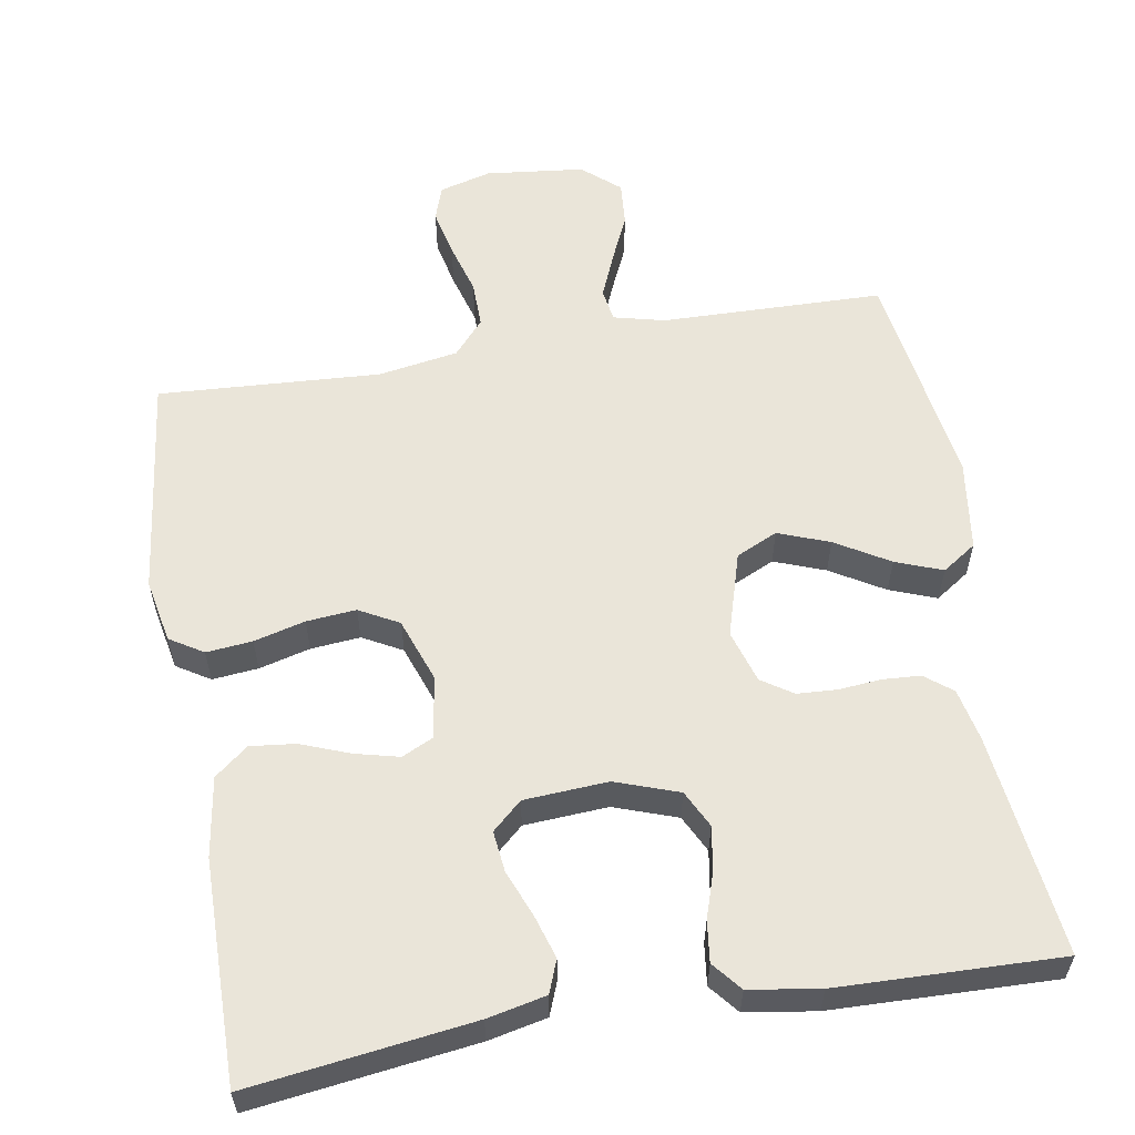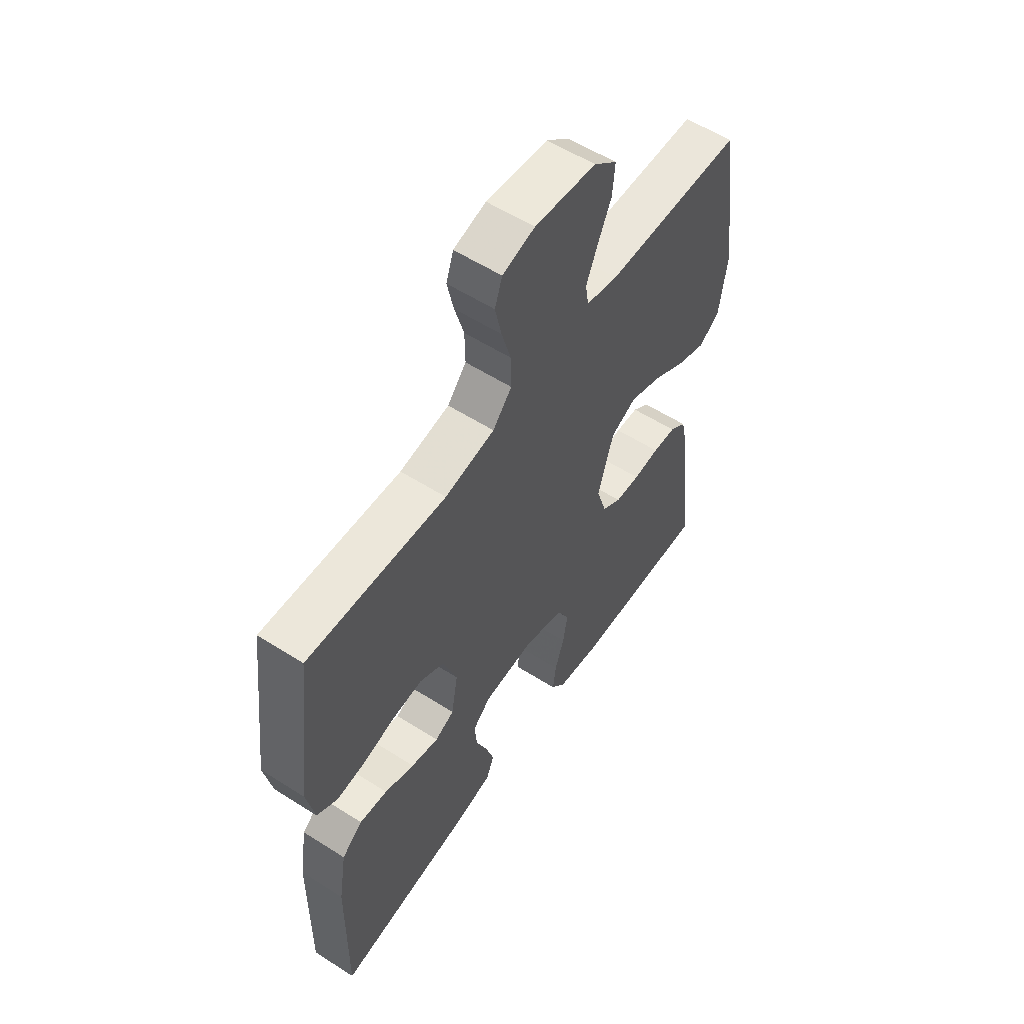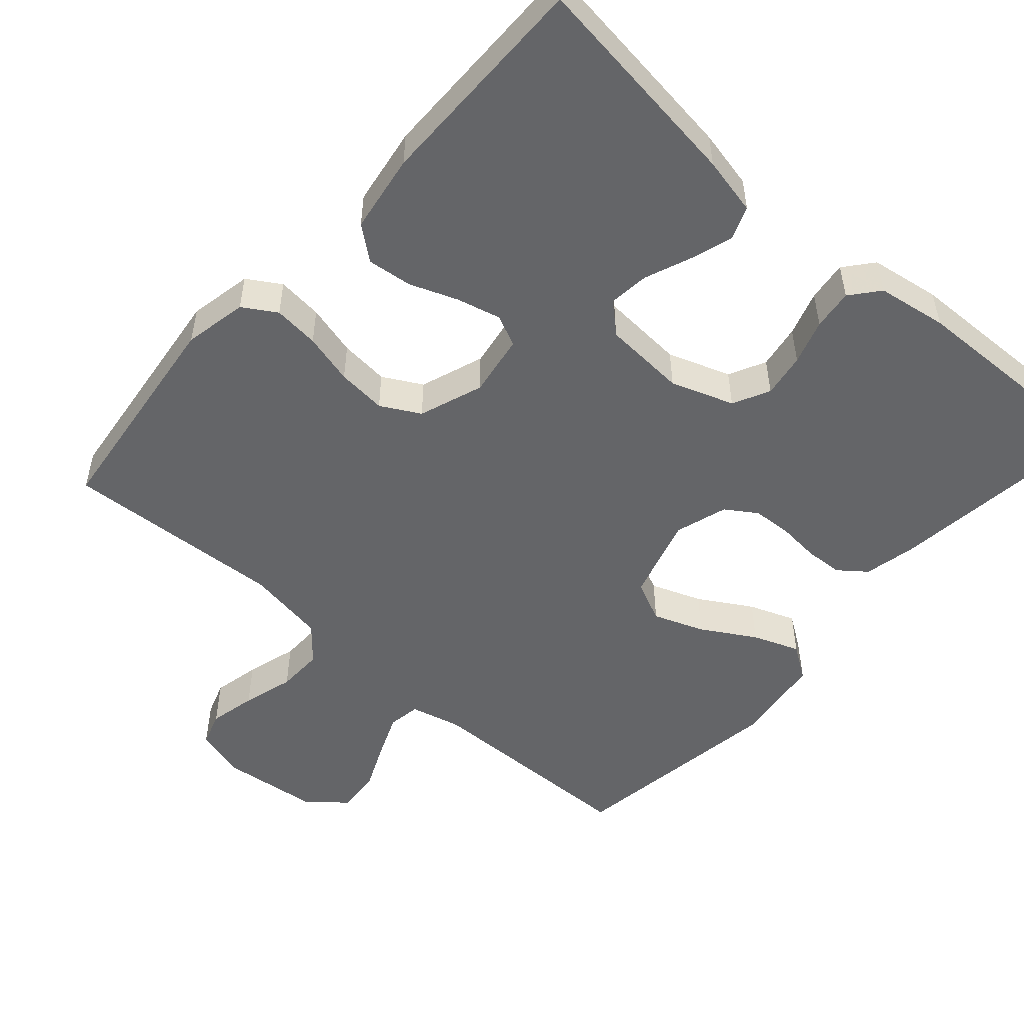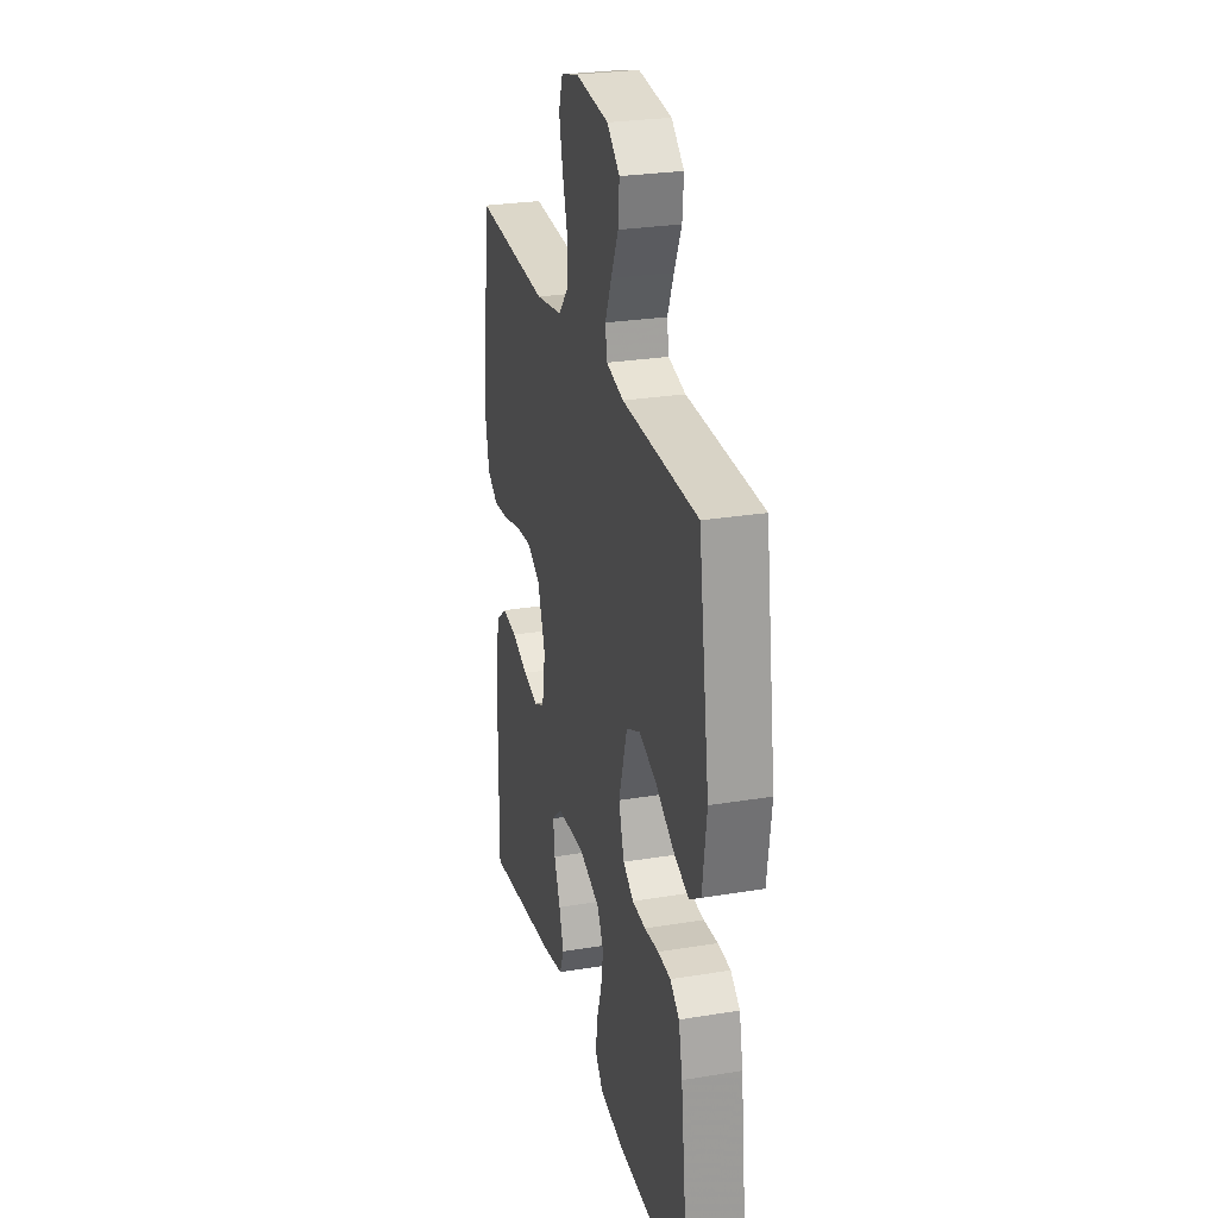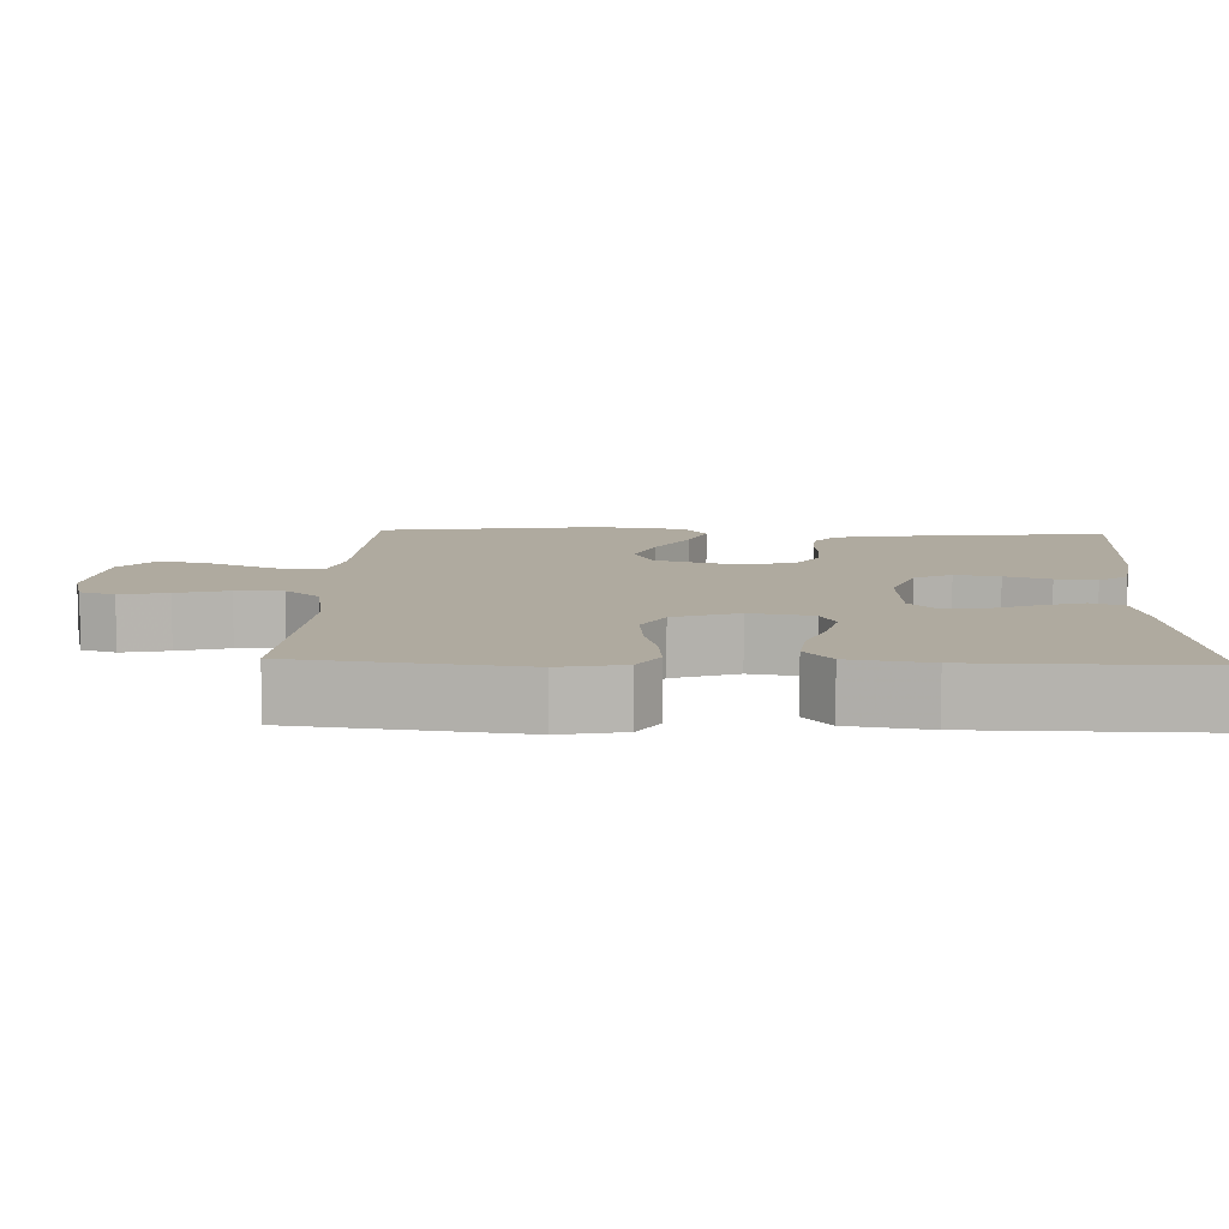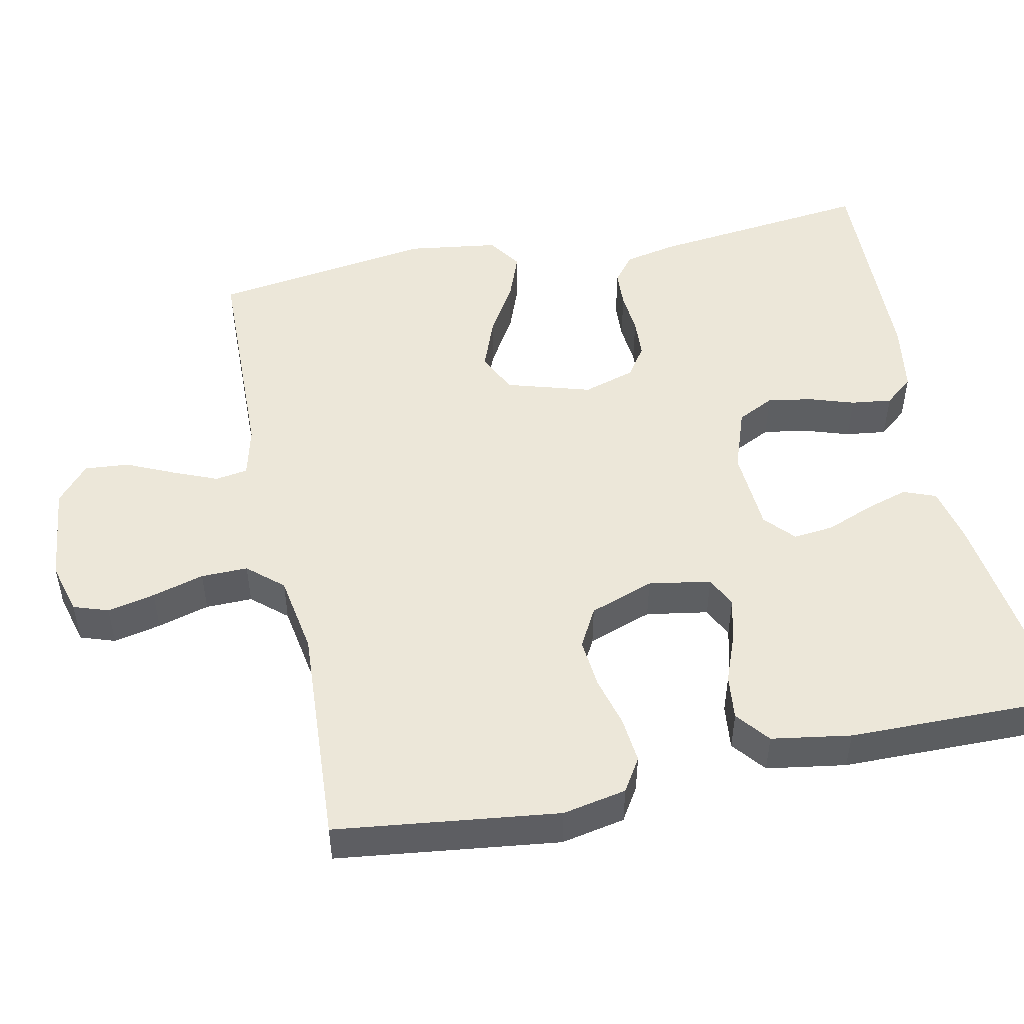
<metadata>
{"format":"obj","ext":"obj","renderer":"f3d","projection":"perspective","resolution":1024,"background":"white","views":[{"elev":58.1,"azim":170.3,"up":"+Y"},{"elev":57.1,"azim":123.6,"up":"+Z"},{"elev":-51.5,"azim":138.4,"up":"+Y"},{"elev":26.8,"azim":-104.4,"up":"+Z"},{"elev":9.4,"azim":92.3,"up":"+Y"},{"elev":49.7,"azim":78.2,"up":"+Y"}]}
</metadata>
<code>
v -0.5 0.07 -0.5
v -0.465 0.07 -0.2
v -0.45 0.07 -0.129
v -0.413 0.07 -0.1
v -0.362 0.07 -0.097
v -0.305 0.07 -0.102
v -0.251 0.07 -0.099
v -0.209 0.07 -0.071
v -0.187 0.07 0
v -0.221 0.07 0.114
v -0.277 0.07 0.14
v -0.346 0.07 0.114
v -0.418 0.07 0.071
v -0.481 0.07 0.047
v -0.527 0.07 0.078
v -0.544 0.07 0.2
v -0.5 0.07 0.5
v -0.2 0.07 0.507
v -0.131 0.07 0.524
v -0.124 0.07 0.568
v -0.149 0.07 0.628
v -0.178 0.07 0.692
v -0.183 0.07 0.752
v -0.133 0.07 0.795
v 0 0.07 0.81
v 0.07 0.07 0.791
v 0.086 0.07 0.744
v 0.072 0.07 0.68
v 0.052 0.07 0.61
v 0.051 0.07 0.547
v 0.092 0.07 0.5
v 0.2 0.07 0.482
v 0.5 0.07 0.5
v 0.537 0.07 0.2
v 0.52 0.07 0.114
v 0.475 0.07 0.086
v 0.413 0.07 0.092
v 0.344 0.07 0.11
v 0.277 0.07 0.116
v 0.224 0.07 0.087
v 0.193 0.07 0
v 0.207 0.07 -0.084
v 0.249 0.07 -0.104
v 0.309 0.07 -0.089
v 0.374 0.07 -0.064
v 0.435 0.07 -0.057
v 0.48 0.07 -0.093
v 0.497 0.07 -0.2
v 0.5 0.07 -0.5
v 0.2 0.07 -0.461
v 0.121 0.07 -0.444
v 0.104 0.07 -0.4
v 0.122 0.07 -0.342
v 0.147 0.07 -0.279
v 0.153 0.07 -0.224
v 0.113 0.07 -0.188
v 0 0.07 -0.181
v -0.085 0.07 -0.211
v -0.11 0.07 -0.261
v -0.1 0.07 -0.321
v -0.08 0.07 -0.382
v -0.073 0.07 -0.437
v -0.105 0.07 -0.476
v -0.2 0.07 -0.491
v -0.5 0 -0.5
v -0.465 0 -0.2
v -0.45 0 -0.129
v -0.413 0 -0.1
v -0.362 0 -0.097
v -0.305 0 -0.102
v -0.251 0 -0.099
v -0.209 0 -0.071
v -0.187 0 0
v -0.221 0 0.114
v -0.277 0 0.14
v -0.346 0 0.114
v -0.418 0 0.071
v -0.481 0 0.047
v -0.527 0 0.078
v -0.544 0 0.2
v -0.5 0 0.5
v -0.2 0 0.507
v -0.131 0 0.524
v -0.124 0 0.568
v -0.149 0 0.628
v -0.178 0 0.692
v -0.183 0 0.752
v -0.133 0 0.795
v 0 0 0.81
v 0.07 0 0.791
v 0.086 0 0.744
v 0.072 0 0.68
v 0.052 0 0.61
v 0.051 0 0.547
v 0.092 0 0.5
v 0.2 0 0.482
v 0.5 0 0.5
v 0.537 0 0.2
v 0.52 0 0.114
v 0.475 0 0.086
v 0.413 0 0.092
v 0.344 0 0.11
v 0.277 0 0.116
v 0.224 0 0.087
v 0.193 0 0
v 0.207 0 -0.084
v 0.249 0 -0.104
v 0.309 0 -0.089
v 0.374 0 -0.064
v 0.435 0 -0.057
v 0.48 0 -0.093
v 0.497 0 -0.2
v 0.5 0 -0.5
v 0.2 0 -0.461
v 0.121 0 -0.444
v 0.104 0 -0.4
v 0.122 0 -0.342
v 0.147 0 -0.279
v 0.153 0 -0.224
v 0.113 0 -0.188
v 0 0 -0.181
v -0.085 0 -0.211
v -0.11 0 -0.261
v -0.1 0 -0.321
v -0.08 0 -0.382
v -0.073 0 -0.437
v -0.105 0 -0.476
v -0.2 0 -0.491
f 60 61 62 63
f 59 60 63 64
f 51 52 53 54
f 49 50 51 54
f 49 54 55
f 48 49 55 56
f 44 45 46 47
f 43 44 47 48
f 35 36 37 38
f 35 38 39
f 32 33 34 35
f 31 32 35 39
f 30 31 39 40
f 26 27 28 29
f 24 25 26 29
f 24 29 30
f 21 22 23 24
f 20 21 24 30
f 19 20 30 40
f 15 16 17 18
f 12 13 14 15
f 11 12 15 18
f 10 11 18 19
f 3 4 5 6
f 3 6 7
f 2 3 7
f 59 64 1 2
f 58 59 2 7
f 57 58 7 8
f 43 48 56 57
f 42 43 57 8
f 41 42 8 9
f 19 40 41
f 9 10 19 41
f 127 126 125 124
f 128 127 124 123
f 118 117 116 115
f 118 115 114 113
f 119 118 113
f 120 119 113 112
f 111 110 109 108
f 112 111 108 107
f 102 101 100 99
f 103 102 99
f 99 98 97 96
f 103 99 96 95
f 104 103 95 94
f 93 92 91 90
f 93 90 89 88
f 94 93 88
f 88 87 86 85
f 94 88 85 84
f 104 94 84 83
f 82 81 80 79
f 79 78 77 76
f 82 79 76 75
f 83 82 75 74
f 70 69 68 67
f 71 70 67
f 71 67 66
f 66 65 128 123
f 71 66 123 122
f 72 71 122 121
f 121 120 112 107
f 72 121 107 106
f 73 72 106 105
f 105 104 83
f 105 83 74 73
f 1 65 66 2
f 2 66 67 3
f 3 67 68 4
f 4 68 69 5
f 5 69 70 6
f 6 70 71 7
f 7 71 72 8
f 8 72 73 9
f 9 73 74 10
f 10 74 75 11
f 11 75 76 12
f 12 76 77 13
f 13 77 78 14
f 14 78 79 15
f 15 79 80 16
f 16 80 81 17
f 17 81 82 18
f 18 82 83 19
f 19 83 84 20
f 20 84 85 21
f 21 85 86 22
f 22 86 87 23
f 23 87 88 24
f 24 88 89 25
f 25 89 90 26
f 26 90 91 27
f 27 91 92 28
f 28 92 93 29
f 29 93 94 30
f 30 94 95 31
f 31 95 96 32
f 32 96 97 33
f 33 97 98 34
f 34 98 99 35
f 35 99 100 36
f 36 100 101 37
f 37 101 102 38
f 38 102 103 39
f 39 103 104 40
f 40 104 105 41
f 41 105 106 42
f 42 106 107 43
f 43 107 108 44
f 44 108 109 45
f 45 109 110 46
f 46 110 111 47
f 47 111 112 48
f 48 112 113 49
f 49 113 114 50
f 50 114 115 51
f 51 115 116 52
f 52 116 117 53
f 53 117 118 54
f 54 118 119 55
f 55 119 120 56
f 56 120 121 57
f 57 121 122 58
f 58 122 123 59
f 59 123 124 60
f 60 124 125 61
f 61 125 126 62
f 62 126 127 63
f 63 127 128 64
f 64 128 65 1

</code>
